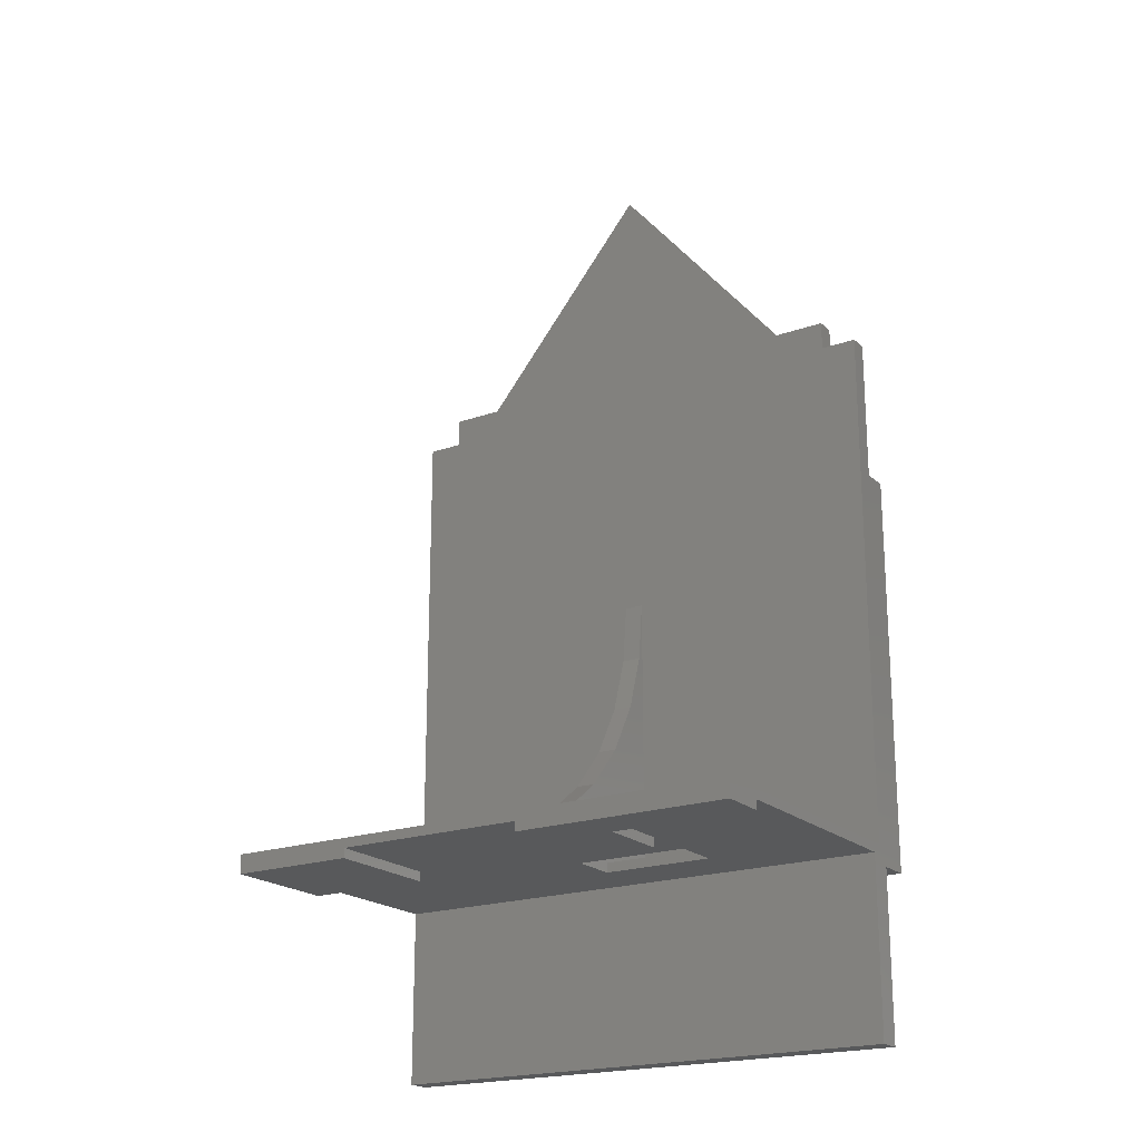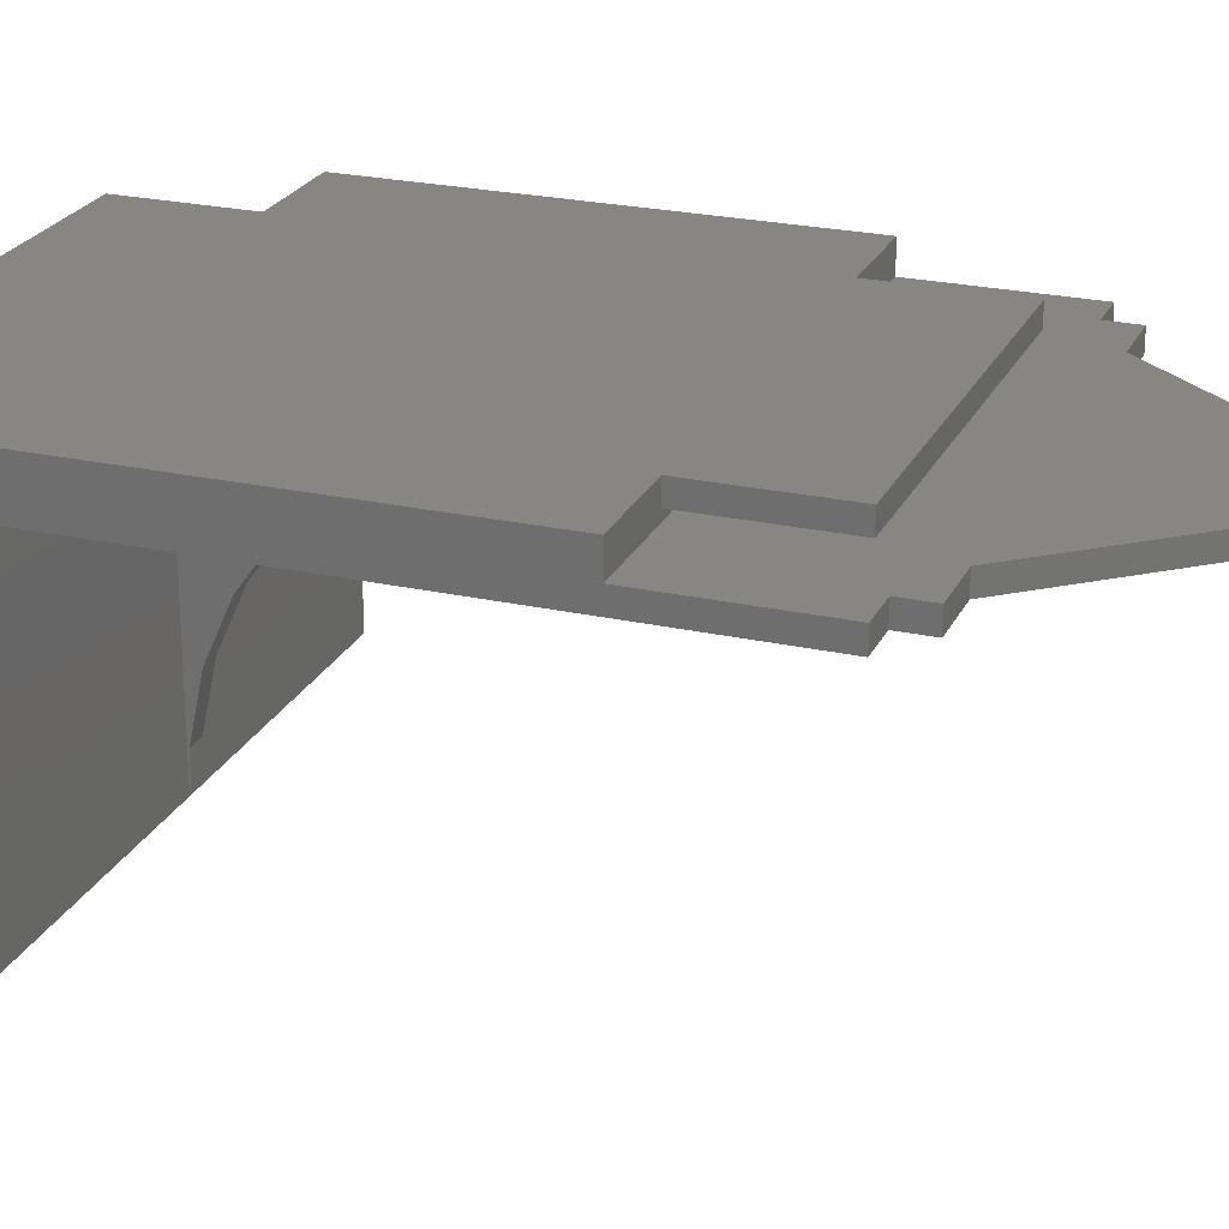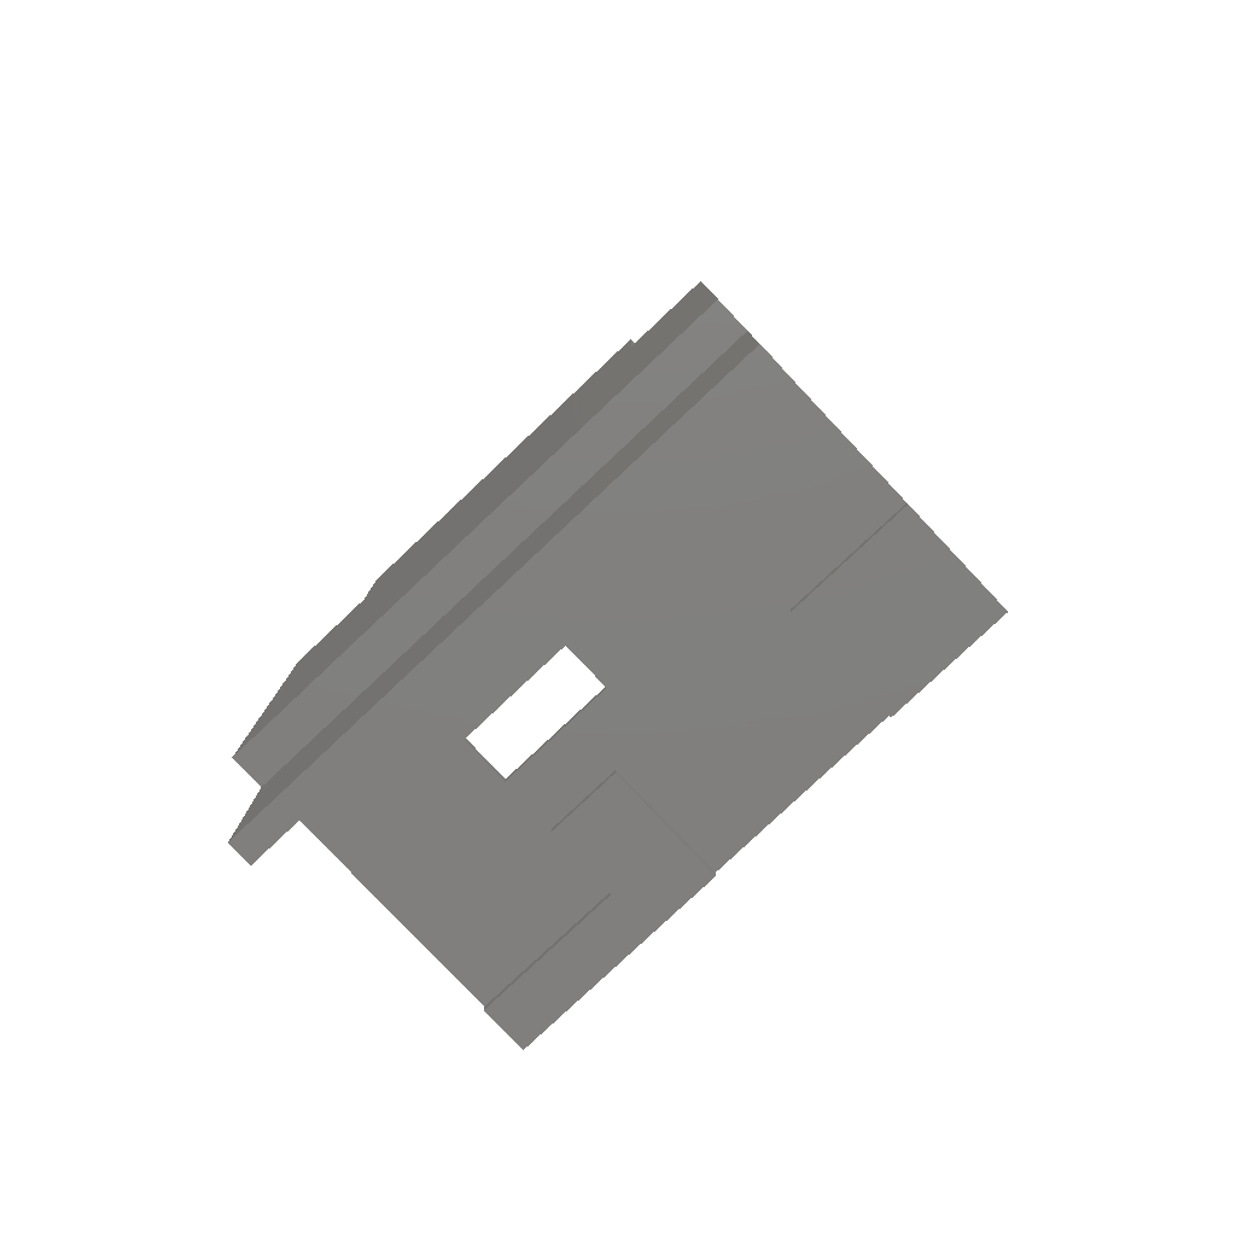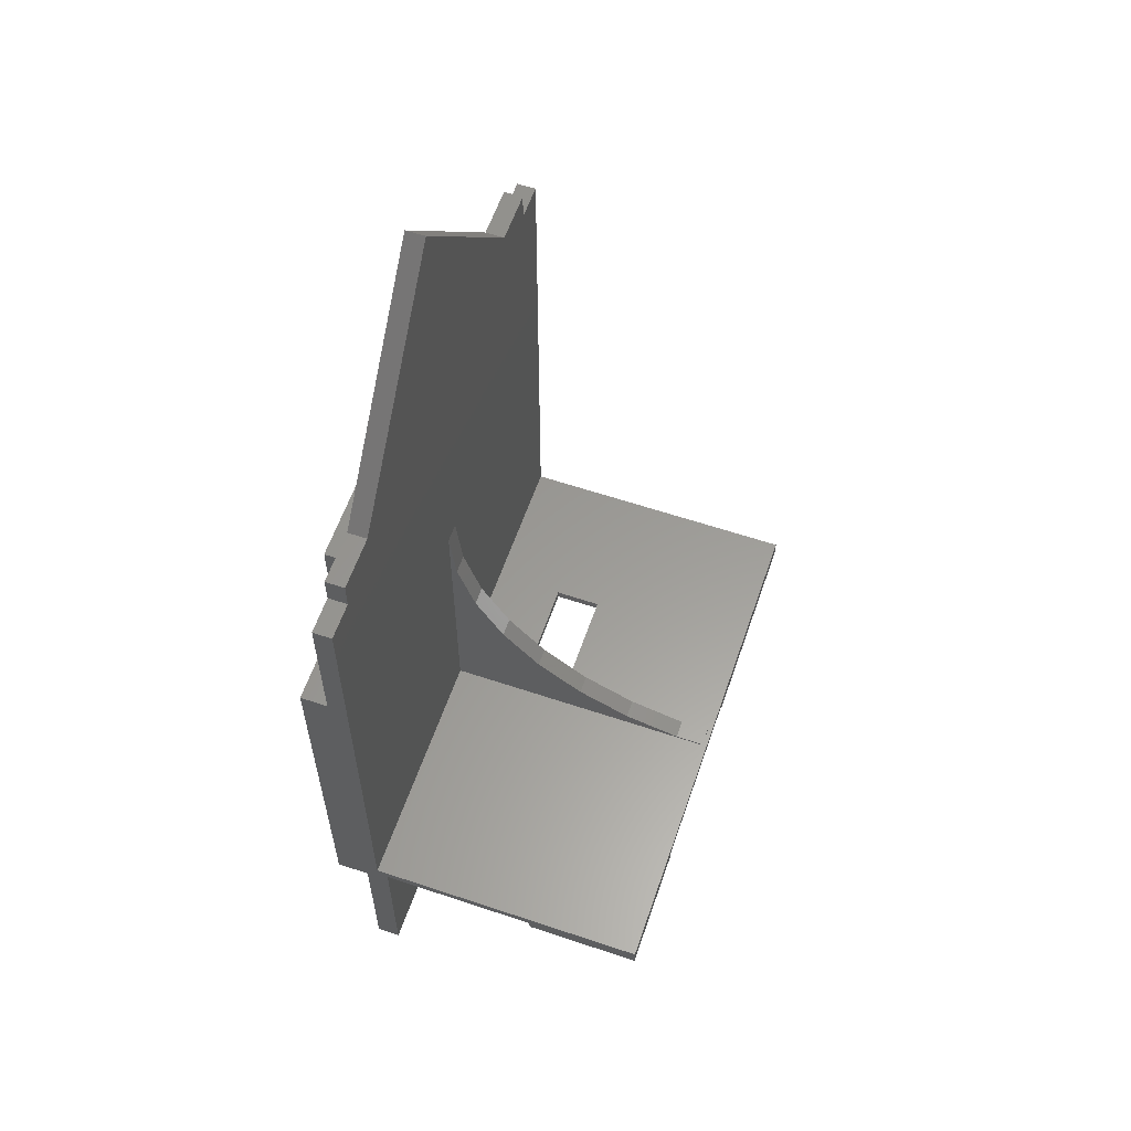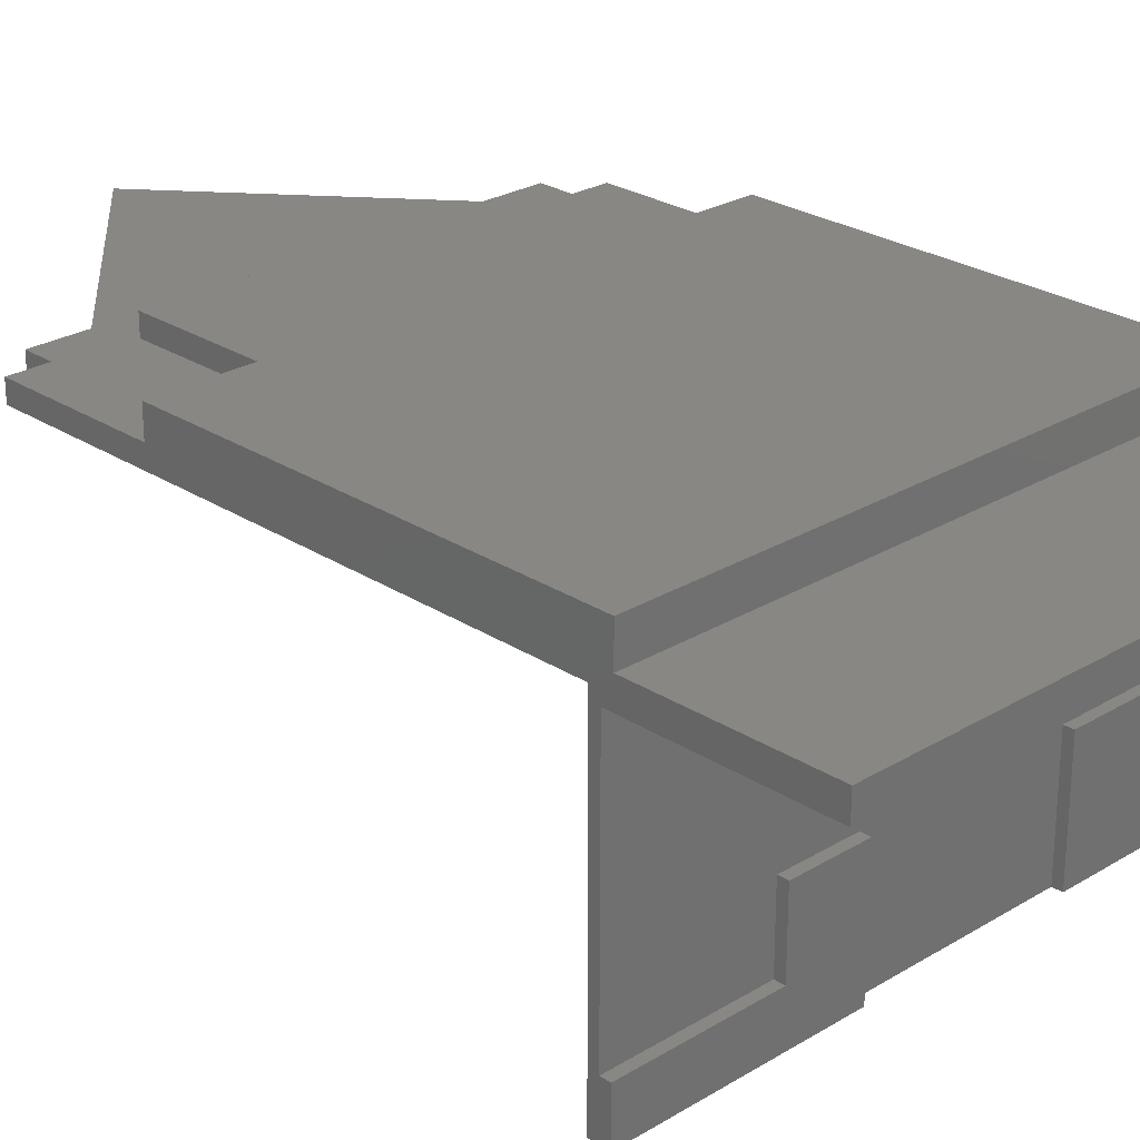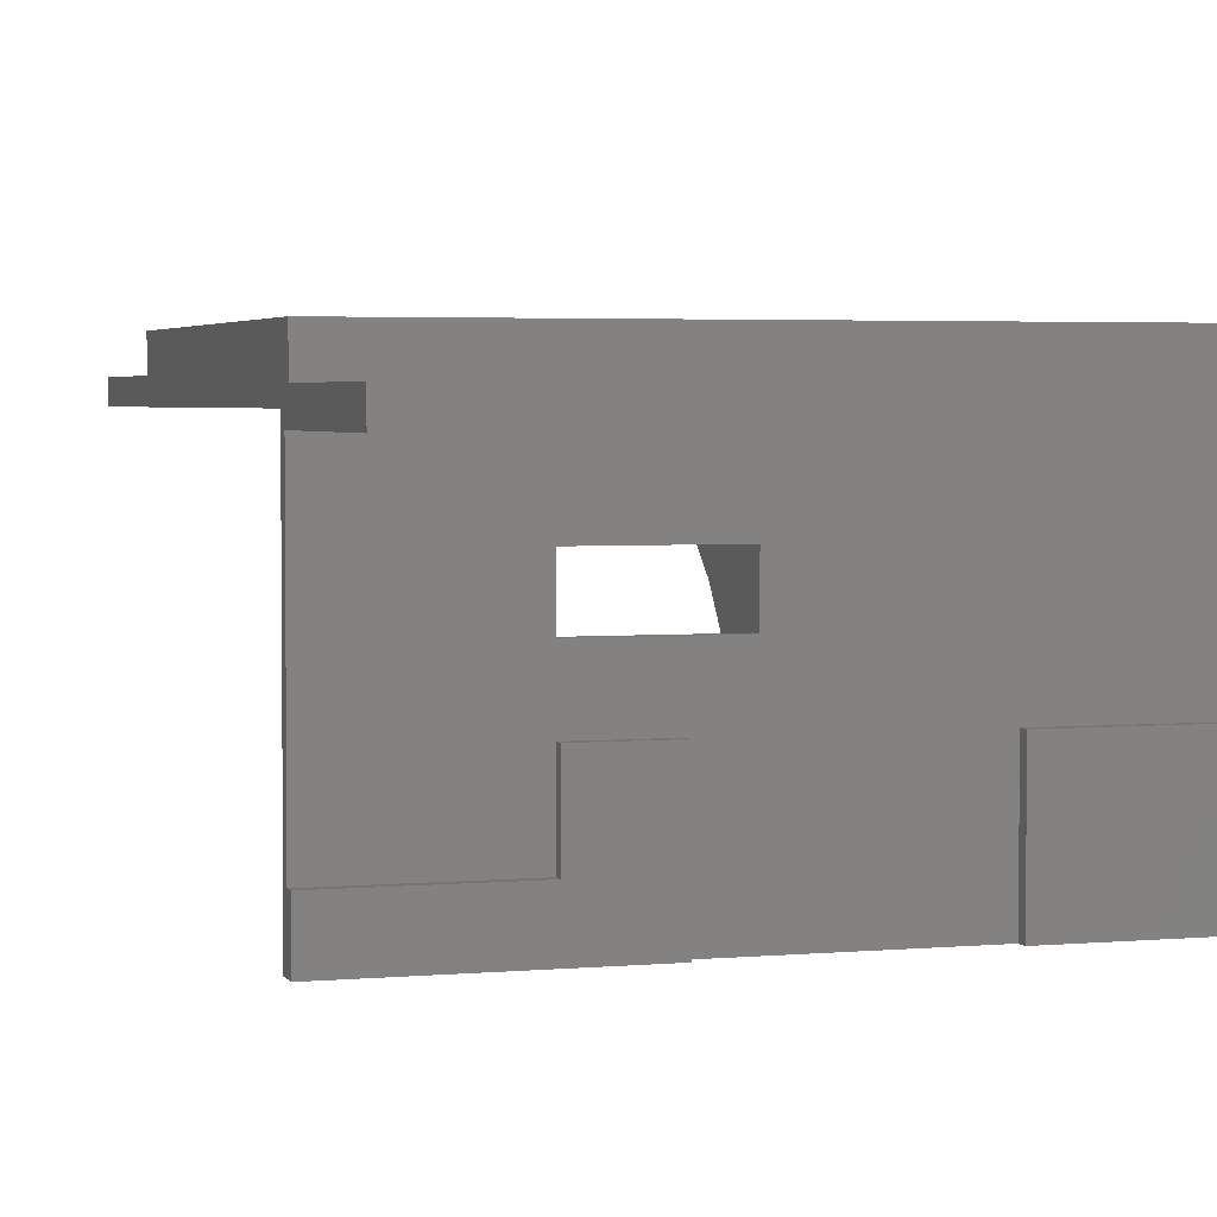
<metadata>
{"format":"stl","ext":"stl","renderer":"f3d","projection":"perspective","resolution":1024,"background":"white","views":[{"elev":-20.4,"azim":-147.3,"up":"+Y"},{"elev":23.8,"azim":110.5,"up":"+Z"},{"elev":-80.0,"azim":43.3,"up":"+Y"},{"elev":59.8,"azim":109.0,"up":"+Y"},{"elev":25.7,"azim":-44.0,"up":"+Z"},{"elev":3.3,"azim":-17.4,"up":"+Z"}]}
</metadata>
<code>
# stl→obj: 95 verts, 190 faces
v 111.2 0 9.7
v 111.2 -80 0
v 111.2 0 0
v 111.2 -82 -36.3
v 111.2 -82 -2.3
v 111.2 -84 9.7
v 111.2 -84 2.7
v 111.2 -84 -2.3
v 111.2 -119 2.7
v 111.2 -119 -2.3
v 111.2 -80 -61
v 111.2 -84 -61
v 111.2 -84 -36.3
v 45 -84 -61
v 0 -84 -61
v 45 -82 -61
v 85 -82 -61
v 85 -84 -61
v 0 -80 -61
v 0 -119 -2.3
v 0 -84 2.7
v 0 -84 -2.3
v 0 -119 2.7
v 0 -82 -51.2
v 0 -80 0
v 0 -84 -51.2
v 0 30 0
v 0 0 4
v 0 30 4
v 0 0 9.7
v 0 -82 -2.3
v 0 -84 9.7
v 57.6 -80 -60
v 57.6 -80 0
v 53.6 -80 -60
v 53.6 -80 -25
v 30 -80 -25
v 30 -80 -15
v 53.6 -80 0
v 53.6 -80 -15
v 85 -84 -36.3
v 30 -84 -51.2
v 45 -84 -36.3
v 30 -84 -36.3
v 85 -82 -36.3
v 30 -82 -36.3
v 45 -82 -36.3
v 53.6 -82 -15
v 30 -82 -15
v 30 -82 -25
v 30 -82 -51.2
v 53.6 -82 -25
v 92.6 25 9.7
v 18.6 25 9.7
v 92.6 0 9.7
v 18.6 0 9.7
v 53.6 -20 0
v 7.6 30 0
v 18.6 36 0
v 57.6 -20 0
v 92.6 36 0
v 103.6 30 0
v 103.6 36 0
v 111.2 30 0
v 55.6 80 0
v 7.6 36 0
v 57.6 -32.47 -1.311
v 57.6 -44.4 -5.187
v 57.6 -55.27 -11.46
v 57.6 -64.59 -19.85
v 57.6 -71.96 -30
v 57.6 -77.06 -41.46
v 57.6 -79.67 -53.73
v 57.6 -79.67 -60
v 53.6 -79.67 -60
v 53.6 -79.67 -53.73
v 53.6 -77.06 -41.46
v 53.6 -71.96 -30
v 53.6 -64.59 -19.85
v 53.6 -55.27 -11.46
v 53.6 -44.4 -5.187
v 53.6 -32.47 -1.311
v 103.6 36 4
v 92.6 36 4
v 103.6 30 4
v 111.2 0 4
v 111.2 30 4
v 18.6 36 4
v 55.6 80 4
v 7.6 30 4
v 7.6 36 4
v 92.6 0 5.7
v 18.6 0 5.7
v 92.6 25 5.7
v 18.6 25 5.7
f 1 2 3
f 4 2 5
f 6 2 1
f 7 2 6
f 2 7 5
f 7 8 5
f 9 8 7
f 8 9 10
f 2 4 11
f 12 4 13
f 4 12 11
f 14 15 16
f 17 12 18
f 12 17 11
f 16 11 17
f 16 19 11
f 19 16 15
f 20 21 22
f 21 20 23
f 19 24 25
f 15 24 19
f 24 15 26
f 27 28 29
f 25 28 27
f 25 30 28
f 31 25 24
f 21 31 22
f 31 21 25
f 32 25 21
f 25 32 30
f 2 33 34
f 33 11 35
f 11 33 2
f 36 35 37
f 38 39 40
f 39 38 25
f 37 25 38
f 19 37 35
f 37 19 25
f 19 35 11
f 21 6 32
f 6 21 7
f 18 13 41
f 13 18 12
f 26 15 42
f 42 43 44
f 42 14 43
f 14 42 15
f 22 5 8
f 5 22 31
f 45 13 4
f 13 45 41
f 46 43 47
f 43 46 44
f 16 45 47
f 45 16 17
f 48 31 49
f 31 50 49
f 47 50 46
f 24 50 31
f 50 24 46
f 46 24 51
f 31 48 5
f 45 48 52
f 50 47 52
f 45 52 47
f 48 45 5
f 5 45 4
f 42 46 51
f 46 42 44
f 24 42 51
f 42 24 26
f 18 45 17
f 45 18 41
f 43 16 47
f 16 43 14
f 53 54 55
f 55 6 1
f 56 55 54
f 55 56 6
f 32 56 30
f 56 32 6
f 25 57 39
f 57 58 59
f 27 57 25
f 57 27 58
f 60 3 2
f 61 3 60
f 62 61 63
f 3 62 64
f 60 2 34
f 3 61 62
f 59 61 60
f 59 60 57
f 61 59 65
f 59 58 66
f 21 9 7
f 9 21 23
f 20 8 10
f 8 20 22
f 20 9 23
f 9 20 10
f 52 40 36
f 40 52 48
f 49 40 48
f 40 49 38
f 37 52 36
f 52 37 50
f 49 37 38
f 37 49 50
f 34 67 60
f 34 68 67
f 34 69 68
f 34 70 69
f 34 71 70
f 34 72 71
f 34 73 72
f 33 73 34
f 73 33 74
f 35 74 33
f 74 35 75
f 75 35 76
f 36 76 35
f 36 77 76
f 36 78 77
f 36 79 78
f 40 79 36
f 39 79 40
f 79 39 80
f 80 39 81
f 82 39 57
f 81 39 82
f 71 79 70
f 79 71 78
f 81 67 68
f 67 81 82
f 79 69 70
f 69 79 80
f 73 77 72
f 77 73 76
f 74 76 73
f 76 74 75
f 82 60 67
f 60 82 57
f 80 68 69
f 68 80 81
f 72 78 71
f 78 72 77
f 83 84 85
f 85 86 87
f 84 86 85
f 88 84 89
f 84 88 86
f 90 88 91
f 28 88 90
f 28 90 29
f 88 28 86
f 64 85 87
f 85 64 62
f 85 63 83
f 63 85 62
f 63 84 83
f 84 63 61
f 84 65 89
f 65 84 61
f 59 89 65
f 89 59 88
f 59 91 88
f 91 59 66
f 58 91 66
f 91 58 90
f 58 29 90
f 29 58 27
f 1 92 55
f 92 86 93
f 86 92 1
f 93 30 56
f 93 28 30
f 28 93 86
f 86 1 3
f 86 64 87
f 64 86 3
f 55 94 53
f 94 55 92
f 93 94 92
f 94 93 95
f 93 54 95
f 54 93 56
f 94 54 53
f 54 94 95

</code>
